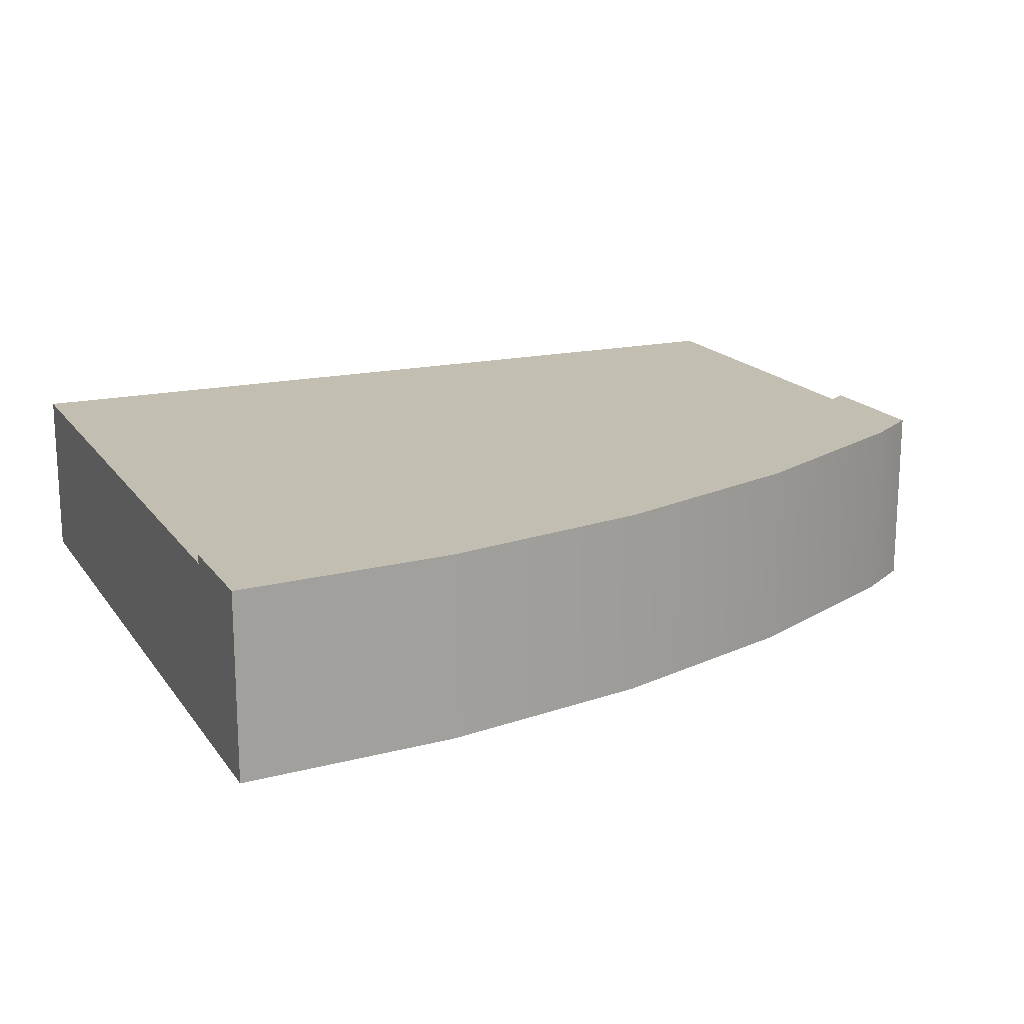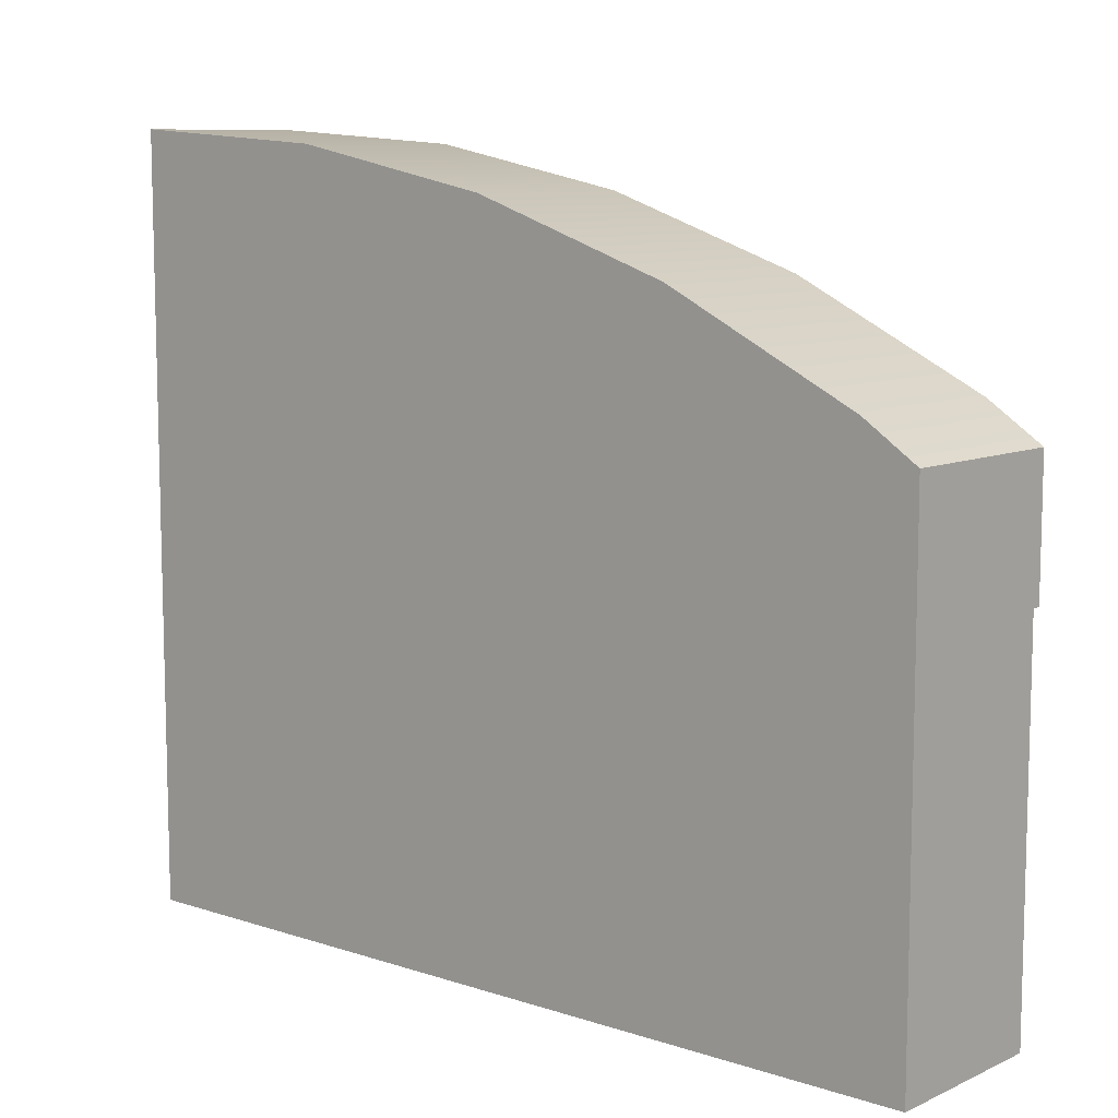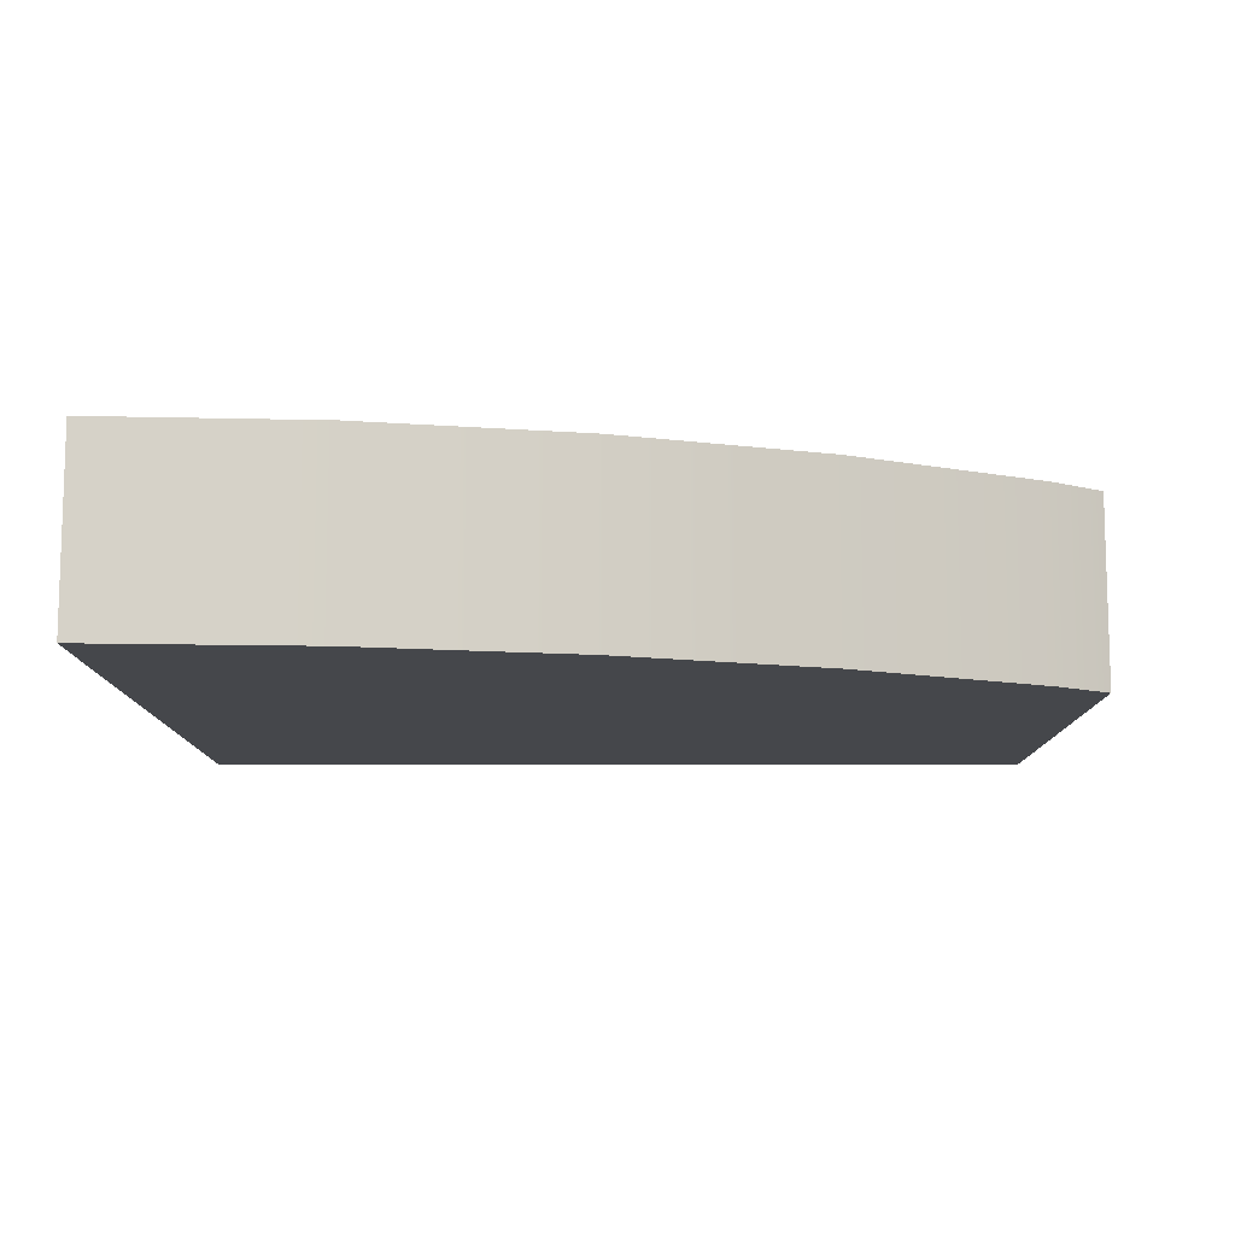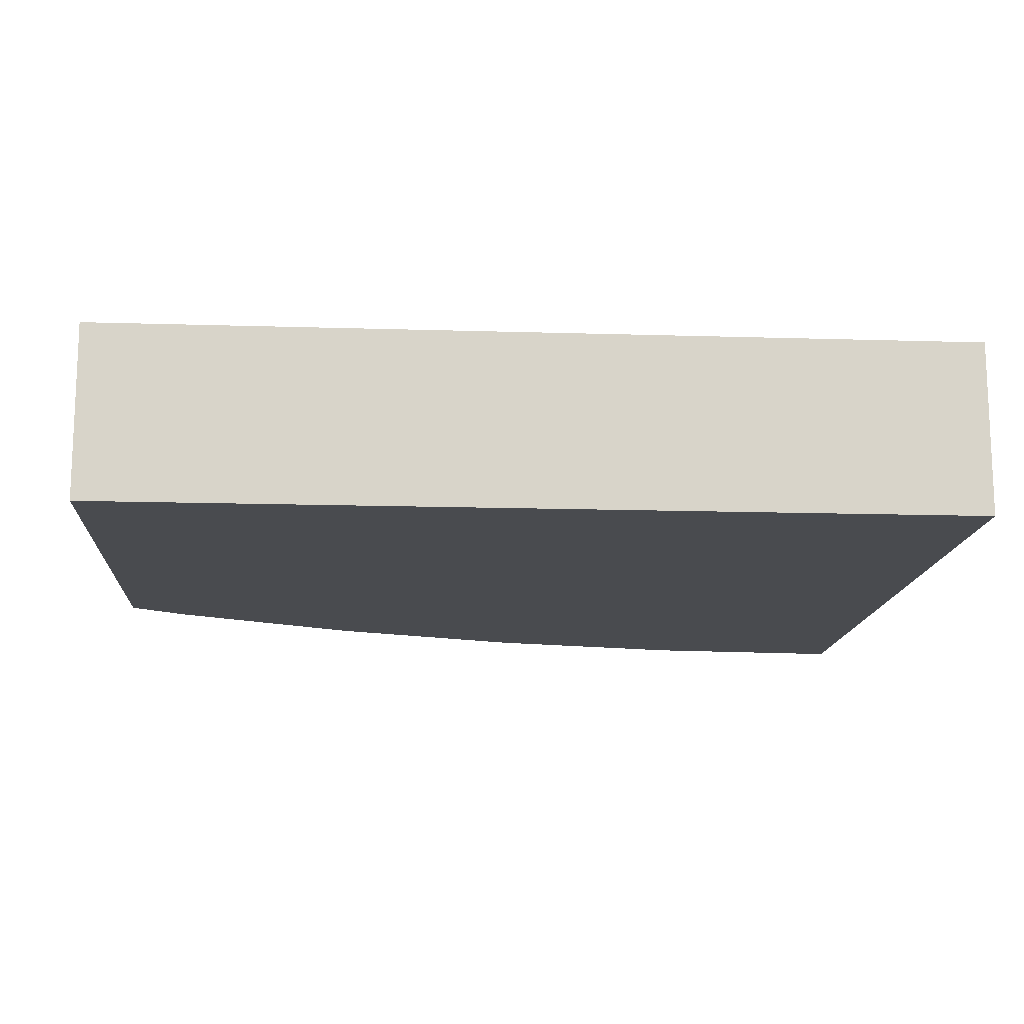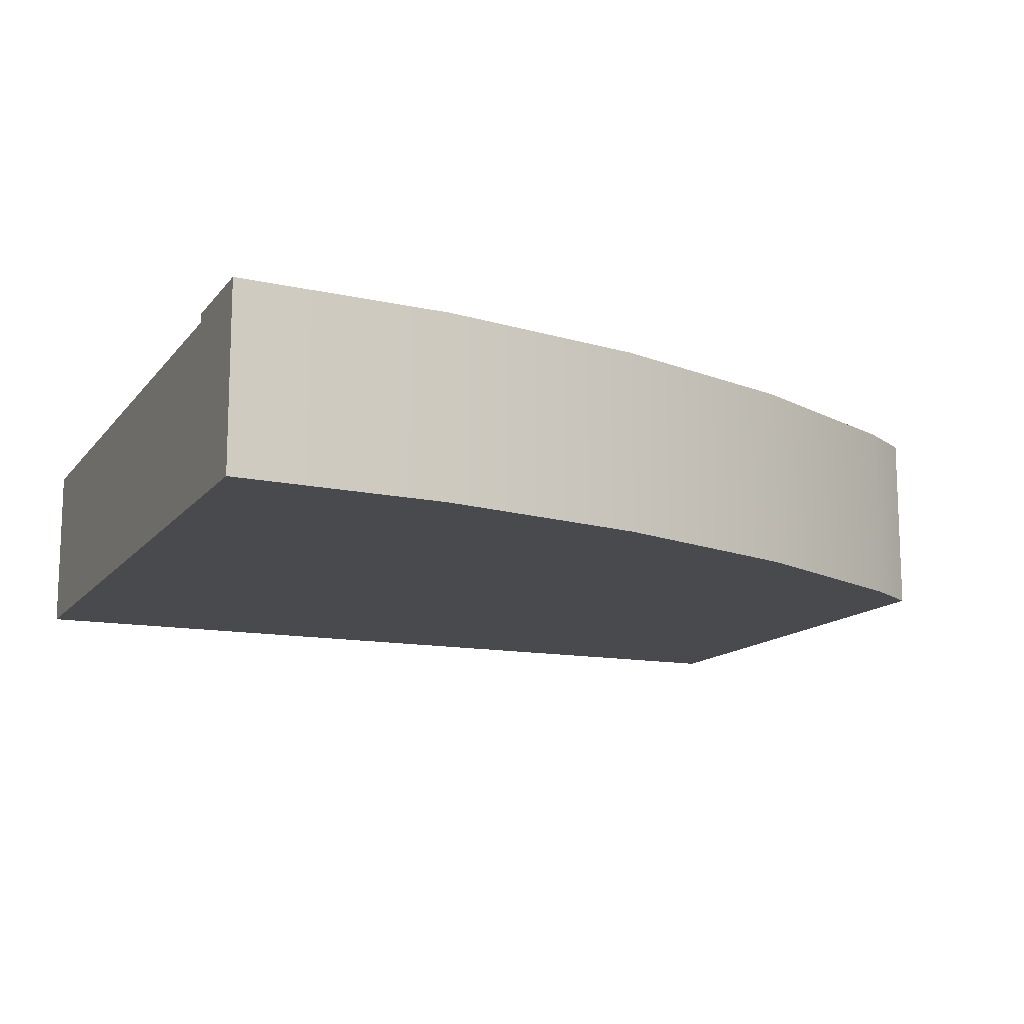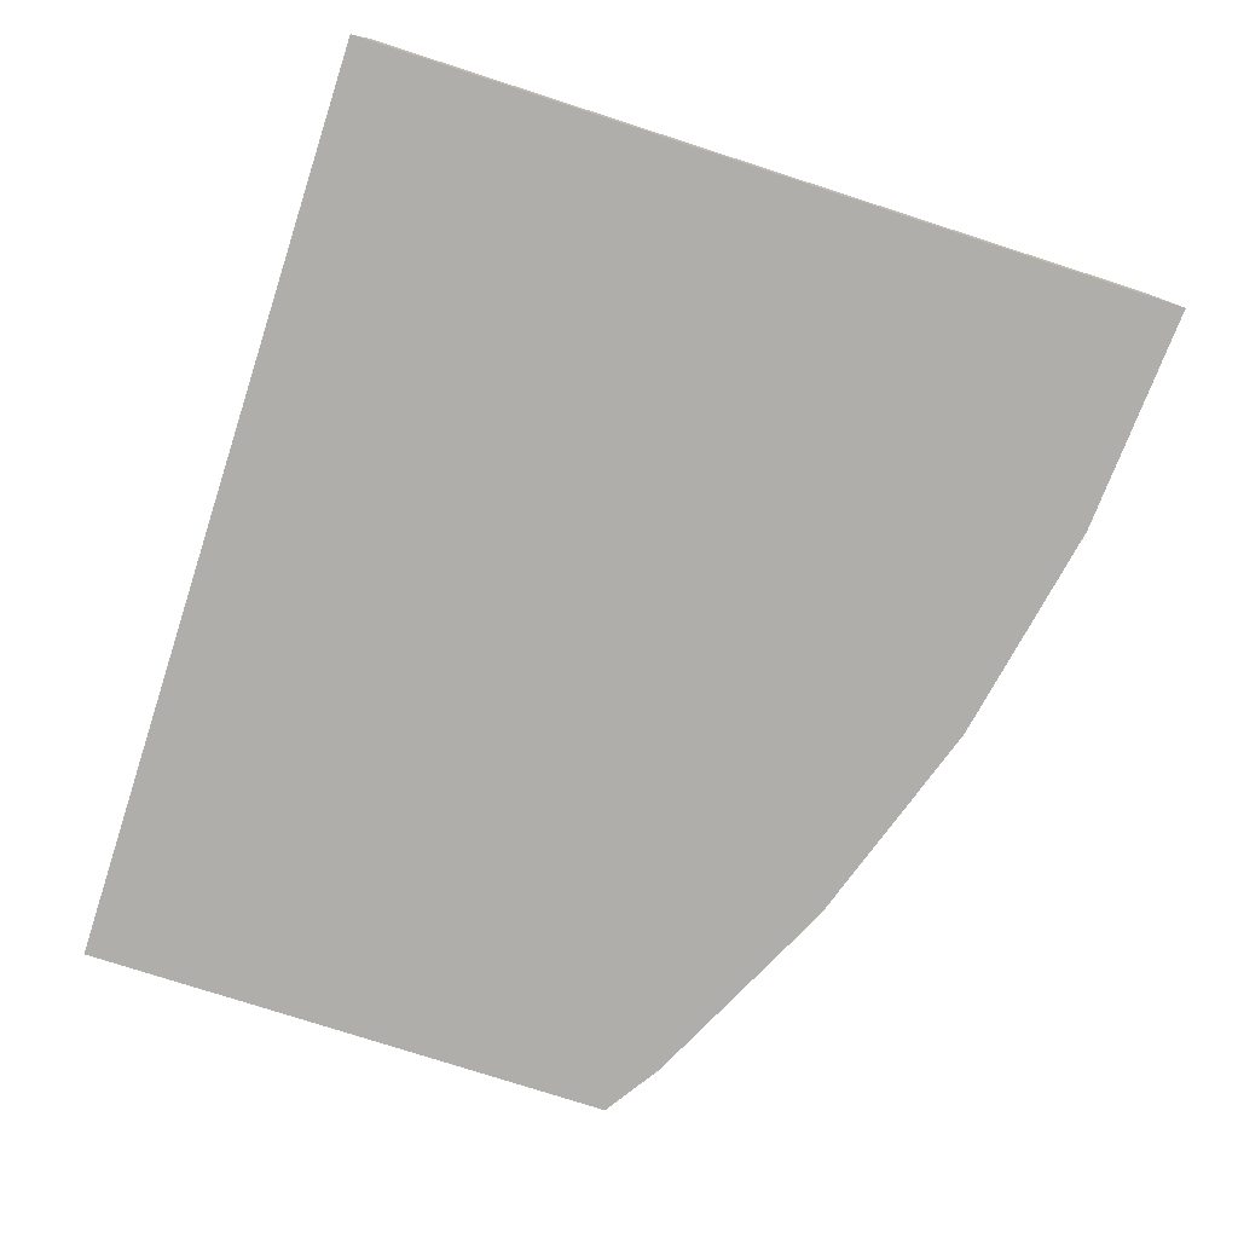
<metadata>
{"format":"obj","ext":"obj","renderer":"f3d","projection":"perspective","resolution":1024,"background":"white","views":[{"elev":17.3,"azim":-23.9,"up":"+Y"},{"elev":9.2,"azim":40.7,"up":"+Z"},{"elev":-10.6,"azim":0.1,"up":"+Y"},{"elev":-14.0,"azim":176.1,"up":"+Y"},{"elev":-13.3,"azim":-23.4,"up":"+Y"},{"elev":-77.8,"azim":-107.8,"up":"+Y"}]}
</metadata>
<code>
o Mesh1_Group1_Model.046
v 0.7342 0 -0.04812
v 0.7342 0.63 -0.04812
v 0 0.63 0
v 0 0 0
v 1.456 0 -0.1917
v 1.456 0.63 -0.1917
v 2.153 0 -0.4282
v 2.153 0.63 -0.4282
v 2.812 0 -0.7536
v 2.812 0.63 -0.7536
v 3 0 -0.8789
v 3 0.63 -0.8789
v 3 0 -2.625
v 3 0.3 -2.625
v 3 0.3 -1.329
v 3 0.6 -1.329
v 3 0.63 -1.329
v 0 0 -2.625
v 0 0.63 -0.375
v 0 0.6 -0.375
v 0 0.3 -0.375
v 0 0.3 -2.625
v 2.625 0.63 -1.078
v 2.009 0.63 -0.7746
v 1.359 0.63 -0.5539
v 0.6853 0.63 -0.4199
v 2.625 0.6 -1.078
v 0 0.6 -2.625
v 0.6853 0.6 -0.4199
v 1.359 0.6 -0.5539
v 2.009 0.6 -0.7746
v 3 0.6 -2.625
f 5 6 2 1
f 7 8 6 5
f 9 10 8 7
f 11 12 10 9
f 15 16 12 11
f 11 13 15
f 13 9 7
f 18 22 14 13
f 29 20 19 26
f 30 29 26 25
f 31 30 25 24
f 27 31 24 23
f 7 5 18 13
f 12 16 17
f 13 14 15
f 4 3 20 21
f 18 1 4
f 13 11 9
f 5 1 18
f 21 22 18
f 23 10 12 17
f 20 3 19
f 21 18 4
f 2 26 19 3
f 8 10 23 24
f 25 6 8 24
f 2 6 25 26
f 16 27 23 17
f 1 2 3 4
f 28 22 21 20
f 28 29 30
f 32 14 22 28
f 32 16 15 14
f 31 32 28
f 32 27 16
f 28 30 31
f 28 20 29
f 31 27 32

</code>
